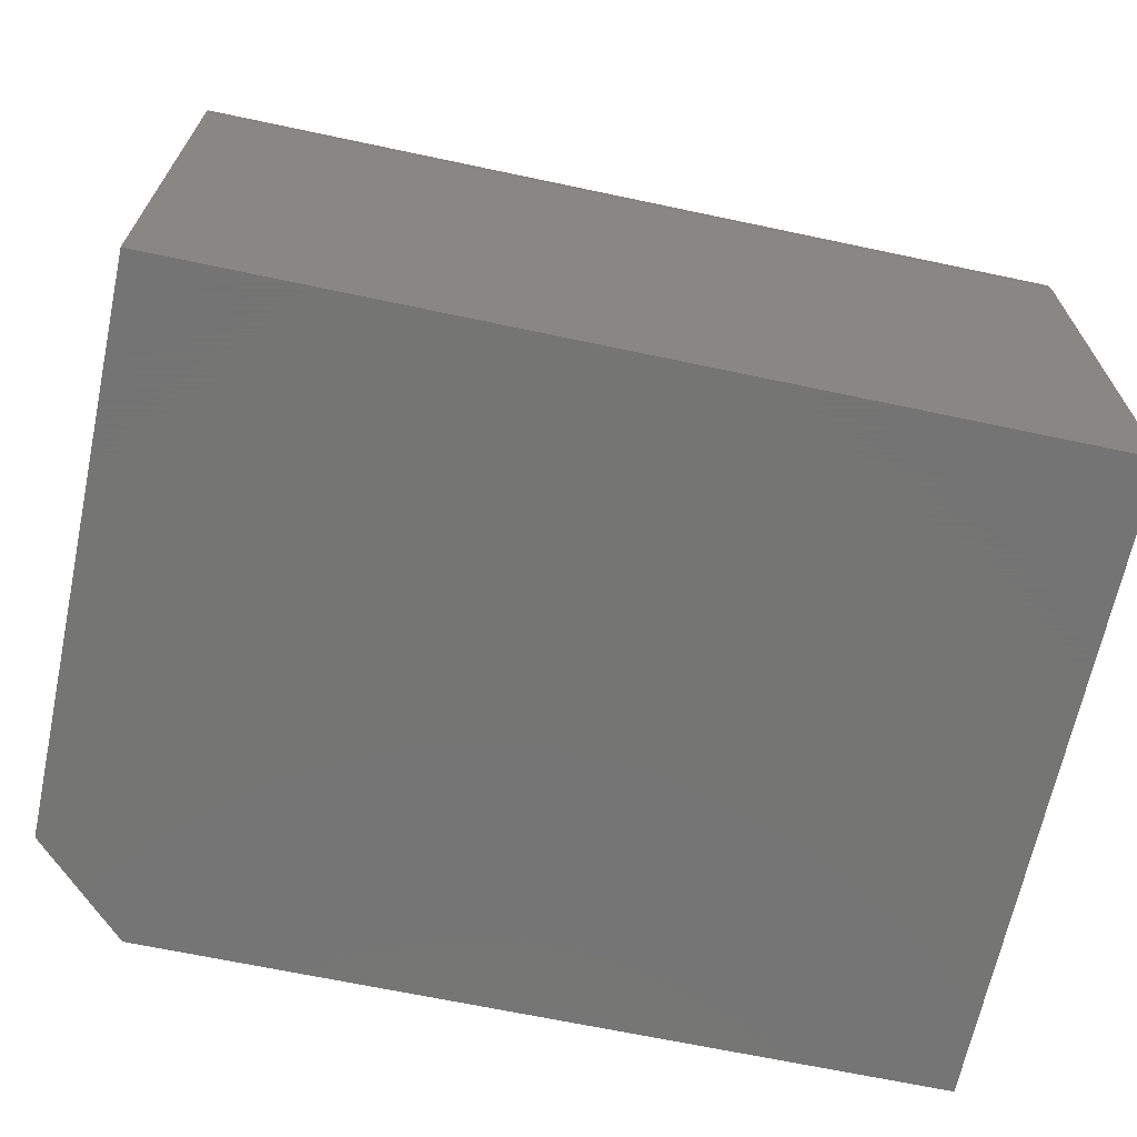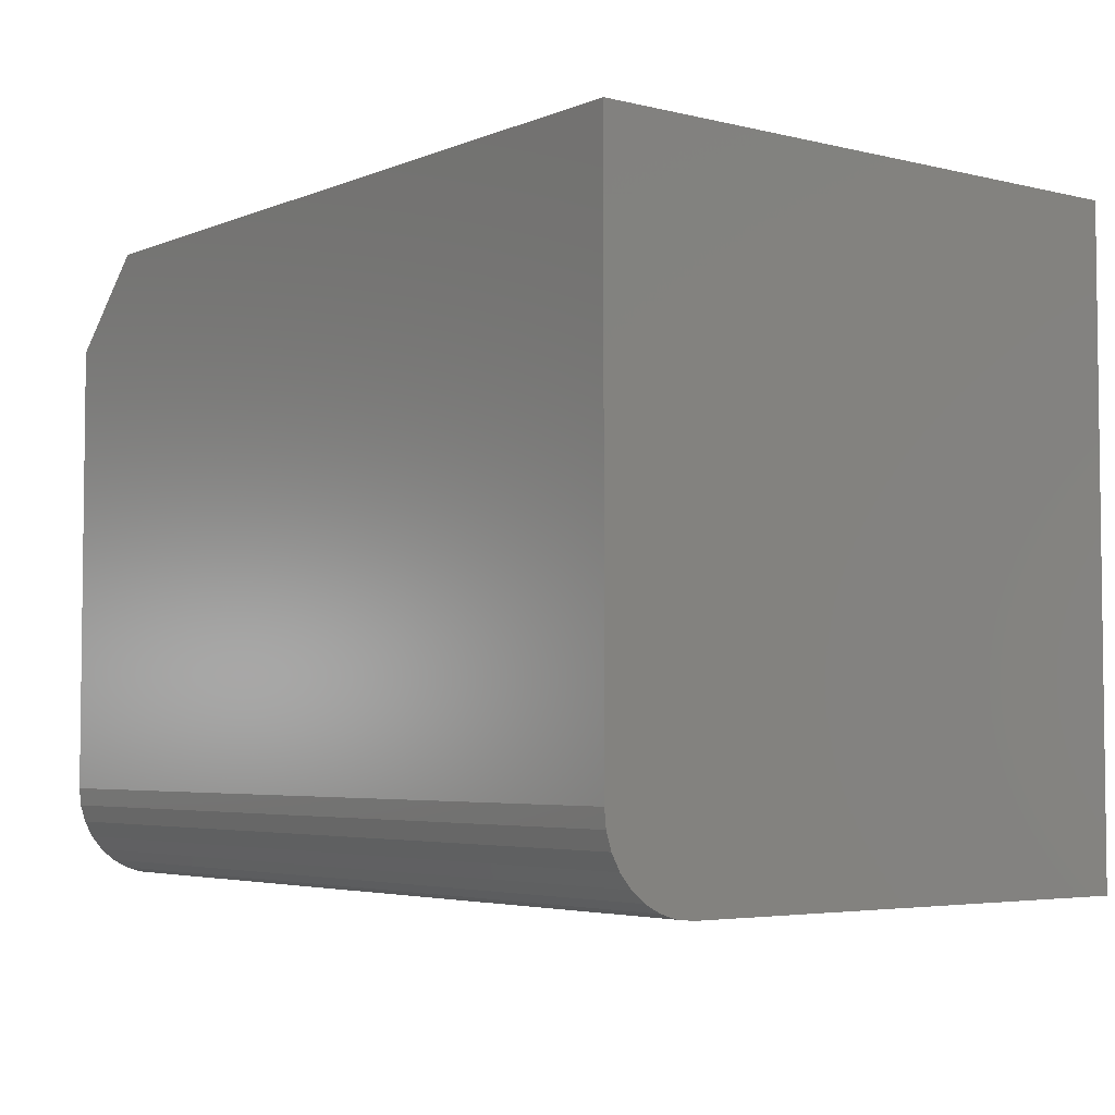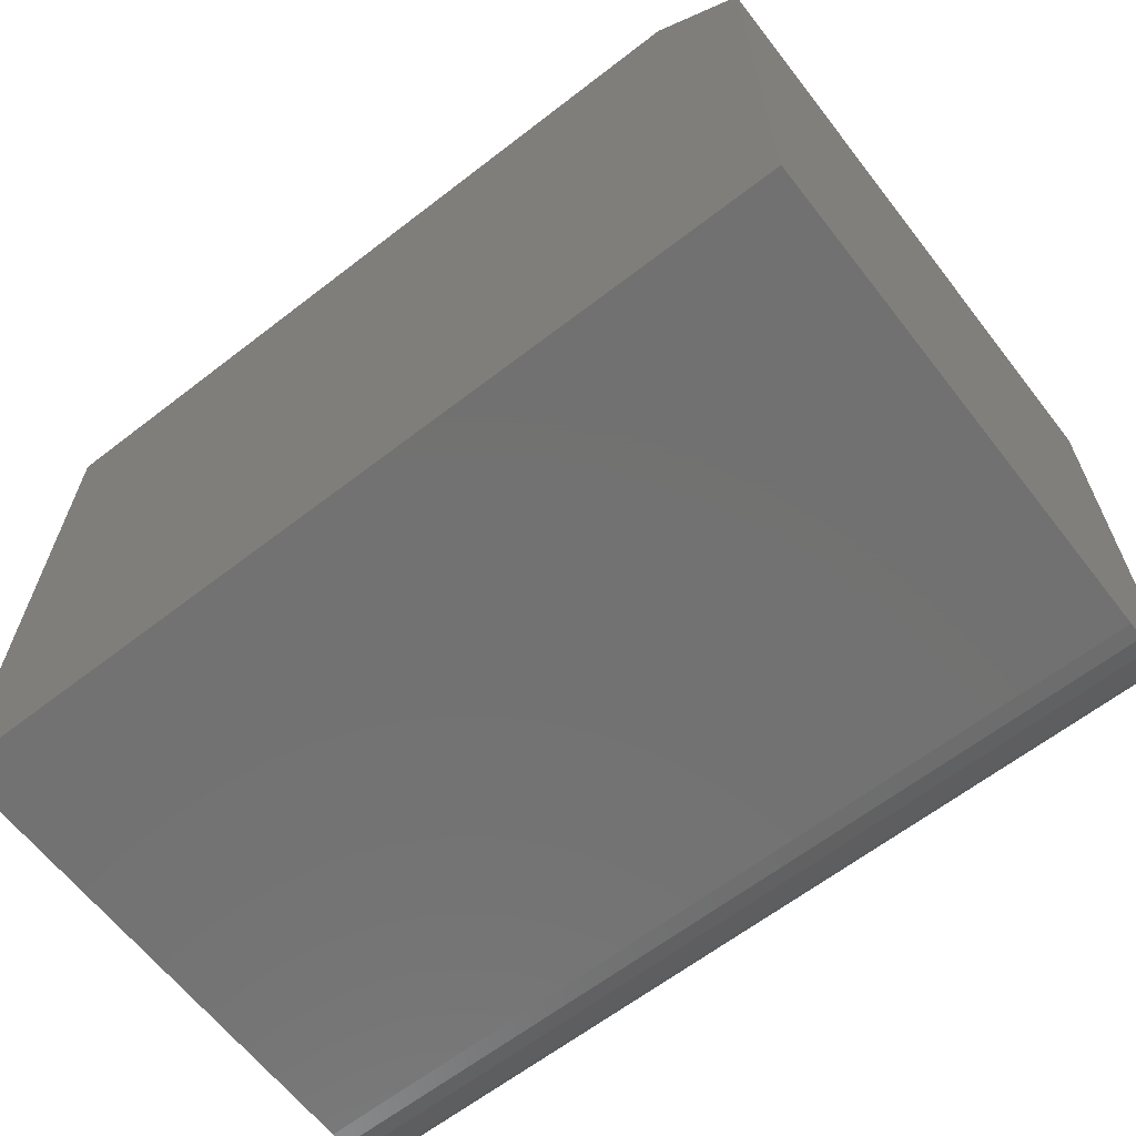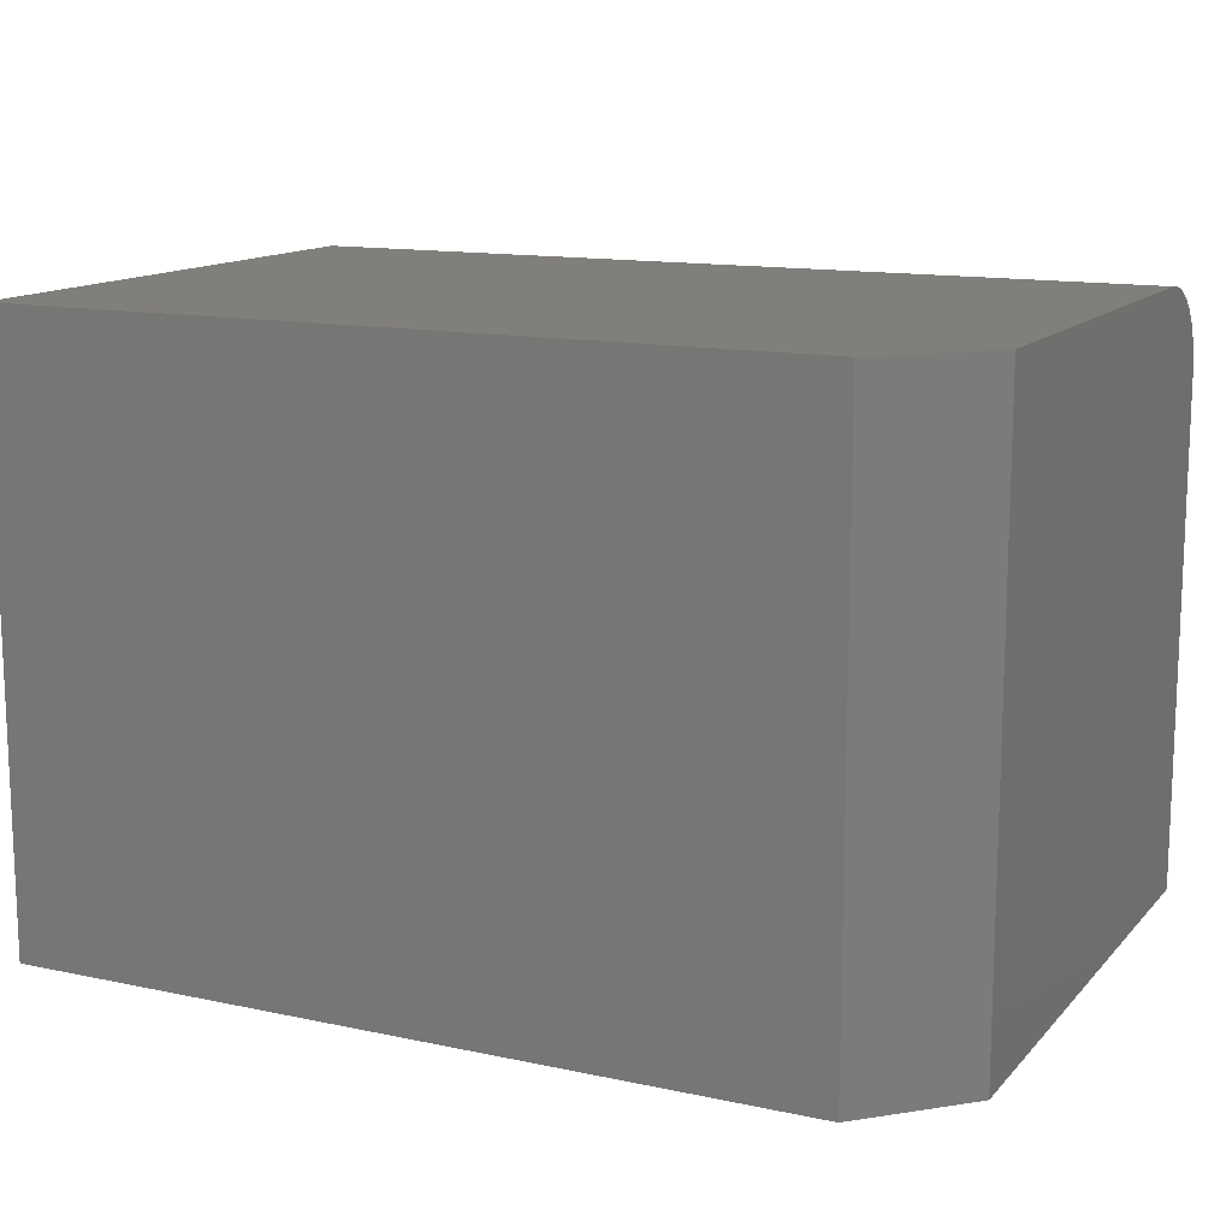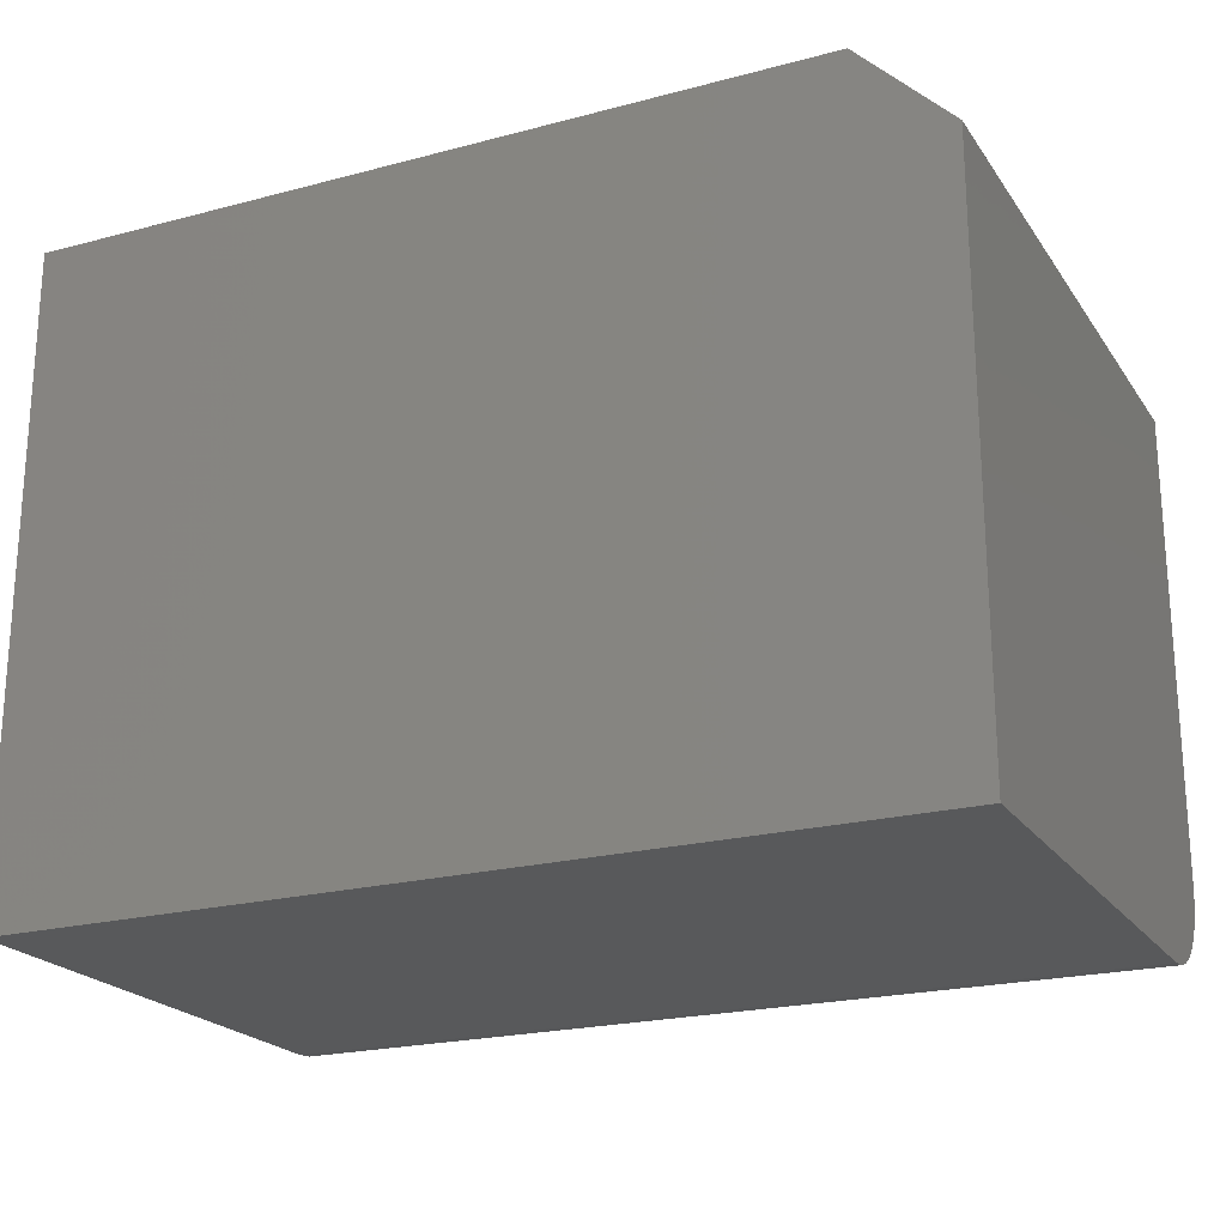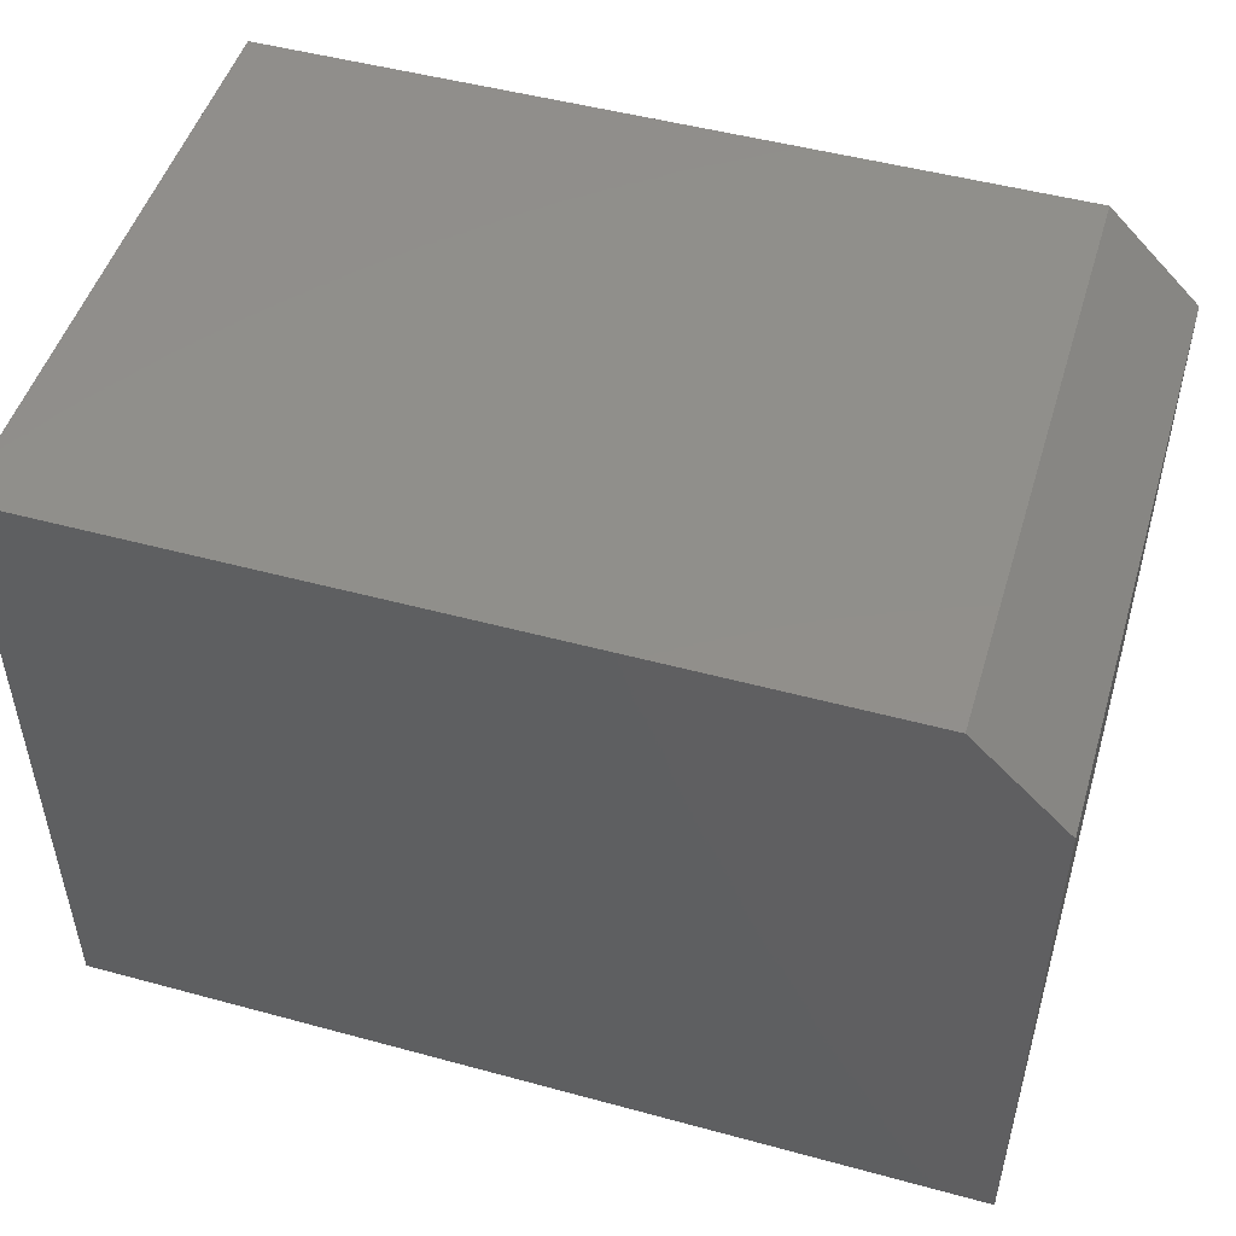
<metadata>
{"format":"stl","ext":"stl","renderer":"f3d","projection":"perspective","resolution":1024,"background":"white","views":[{"elev":-67.1,"azim":168.0,"up":"+Y"},{"elev":-4.3,"azim":-128.0,"up":"+Z"},{"elev":-63.8,"azim":37.9,"up":"+Z"},{"elev":13.4,"azim":25.8,"up":"+Y"},{"elev":-21.6,"azim":25.1,"up":"+Z"},{"elev":49.5,"azim":16.7,"up":"+Z"}]}
</metadata>
<code>
# stl→obj: 26 verts, 48 faces
v -0.02179 7.898e-18 0.7421
v -0.006168 8.765e-18 0.7265
v -0.1562 4.382e-19 0.7421
v -0.006168 8.765e-18 0.6472
v -0.1562 4.382e-19 0.6472
v -0.006168 -0.01562 0.6316
v -0.006168 -0.01258 0.6319
v -0.006168 -0.009646 0.6328
v -0.006168 -0.1016 0.7265
v -0.006168 -0.1016 0.6316
v -0.006168 -0.001189 0.6412
v -0.006168 -0.0003002 0.6442
v -0.006168 -0.006944 0.6342
v -0.006168 -0.004576 0.6362
v -0.006168 -0.002633 0.6385
v -0.1562 -0.1016 0.6316
v -0.1562 -0.1016 0.7421
v -0.02179 -0.1016 0.7421
v -0.1562 -0.004576 0.6362
v -0.1562 -0.006944 0.6342
v -0.1562 -0.009646 0.6328
v -0.1562 -0.01258 0.6319
v -0.1562 -0.01562 0.6316
v -0.1562 -0.0003002 0.6442
v -0.1562 -0.001189 0.6412
v -0.1562 -0.002633 0.6385
f 1 2 3
f 3 2 4
f 3 4 5
f 6 7 8
f 9 10 11
f 9 11 12
f 9 12 4
f 9 4 2
f 10 6 8
f 10 8 13
f 10 13 14
f 10 14 15
f 10 15 11
f 16 10 17
f 17 10 9
f 17 9 18
f 18 1 17
f 17 1 3
f 2 1 9
f 9 1 18
f 5 17 3
f 19 20 21
f 19 21 22
f 19 22 23
f 16 17 5
f 16 5 24
f 16 24 25
f 16 25 26
f 16 26 19
f 16 19 23
f 16 23 10
f 10 23 6
f 5 4 24
f 24 4 12
f 24 12 25
f 25 12 11
f 25 11 26
f 26 11 15
f 26 15 19
f 19 15 14
f 19 14 20
f 20 14 13
f 20 13 21
f 21 13 8
f 21 8 22
f 22 8 7
f 22 7 23
f 23 7 6

</code>
